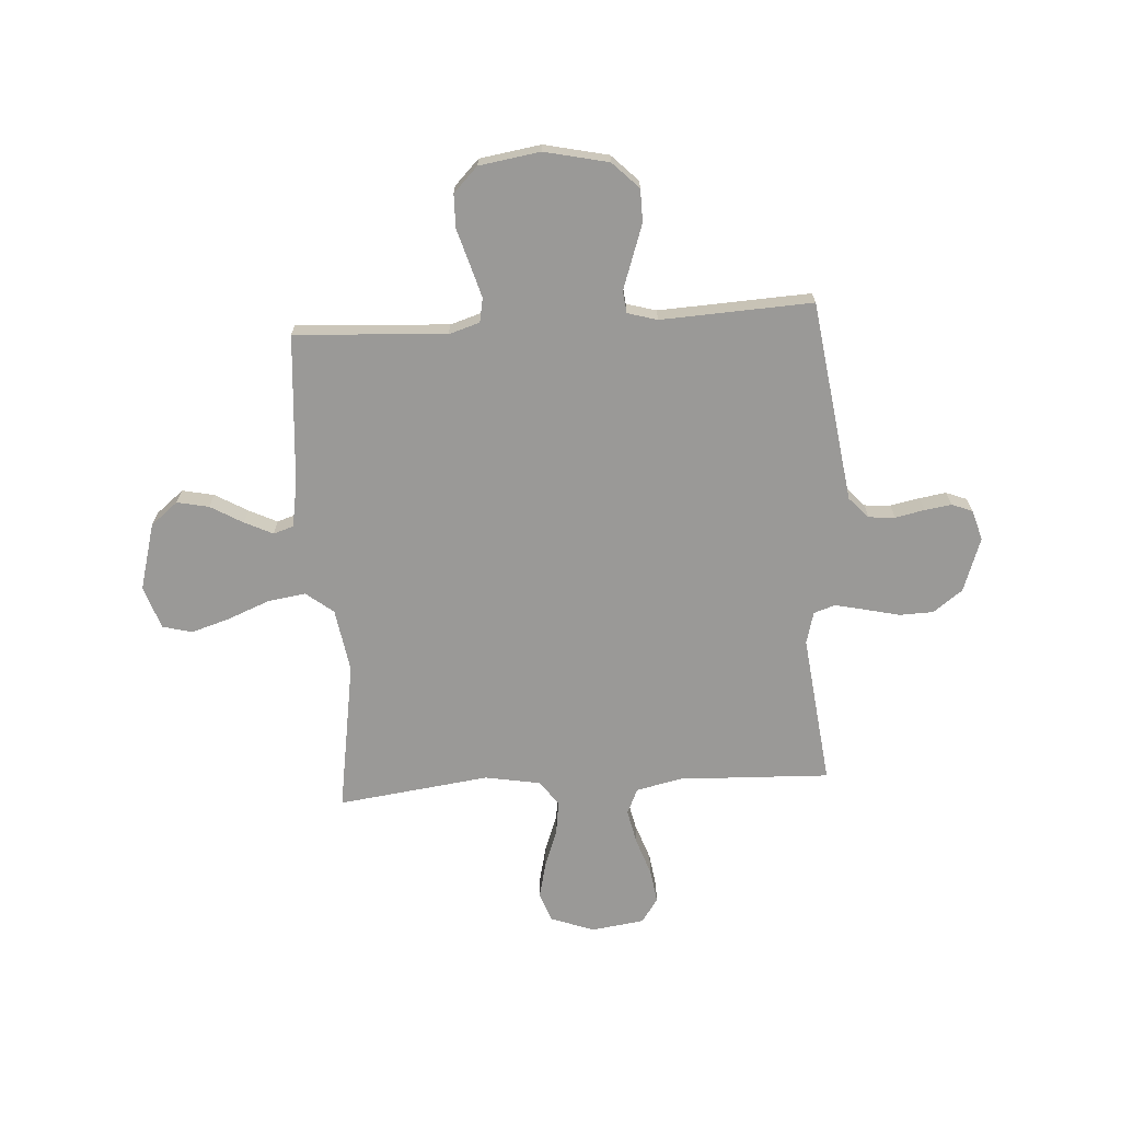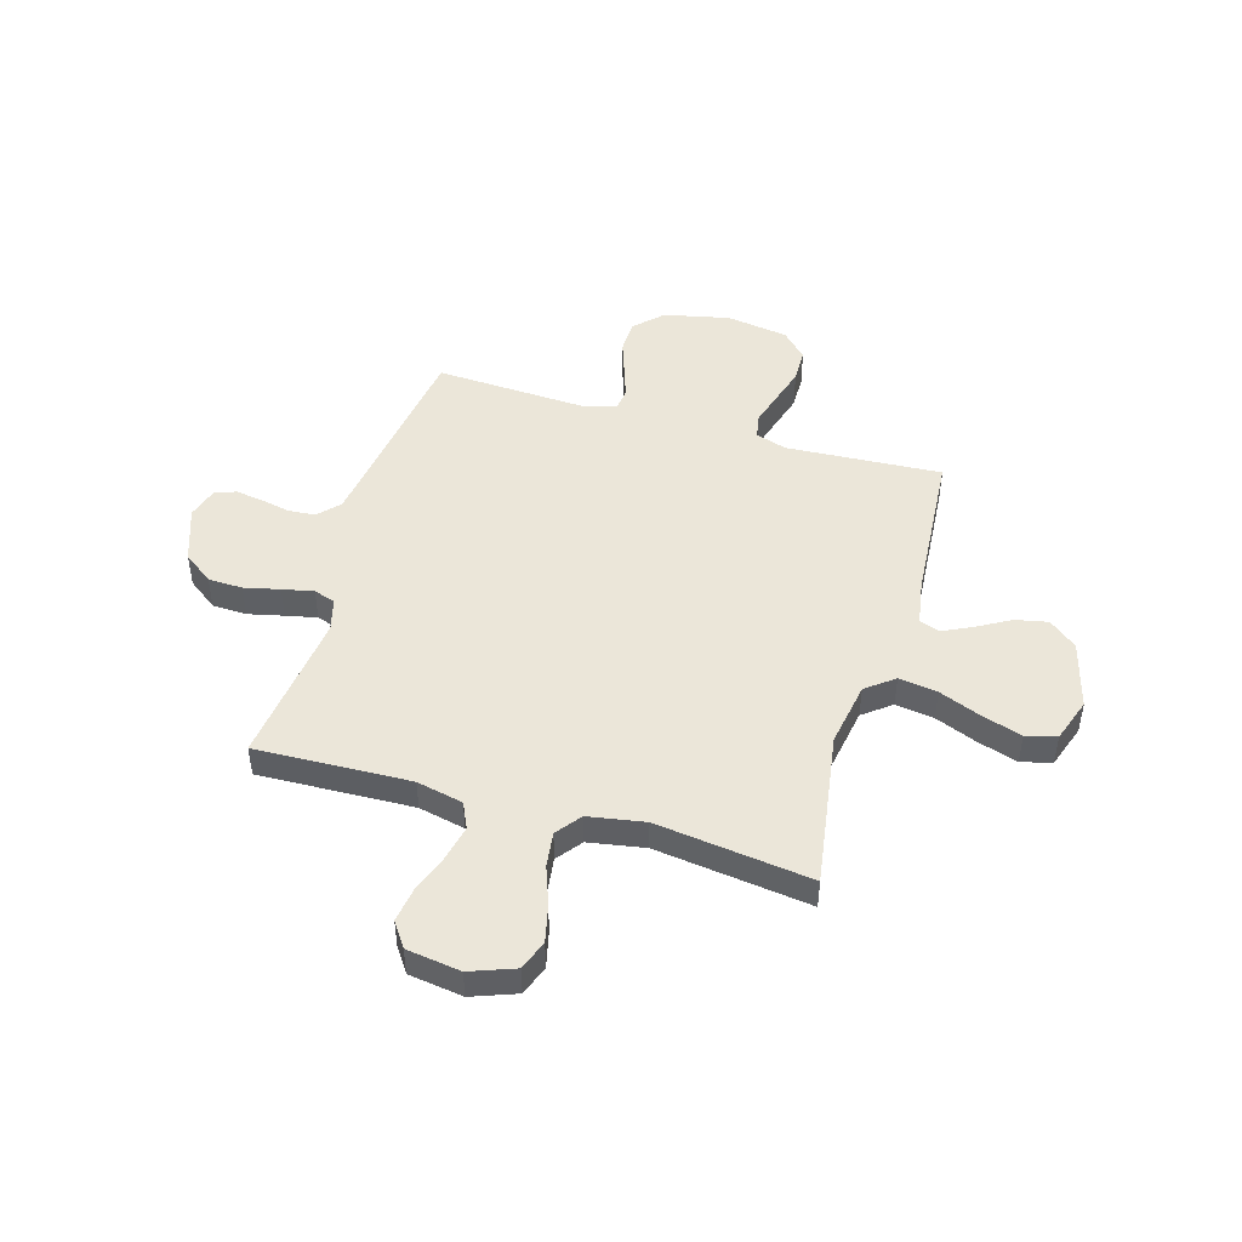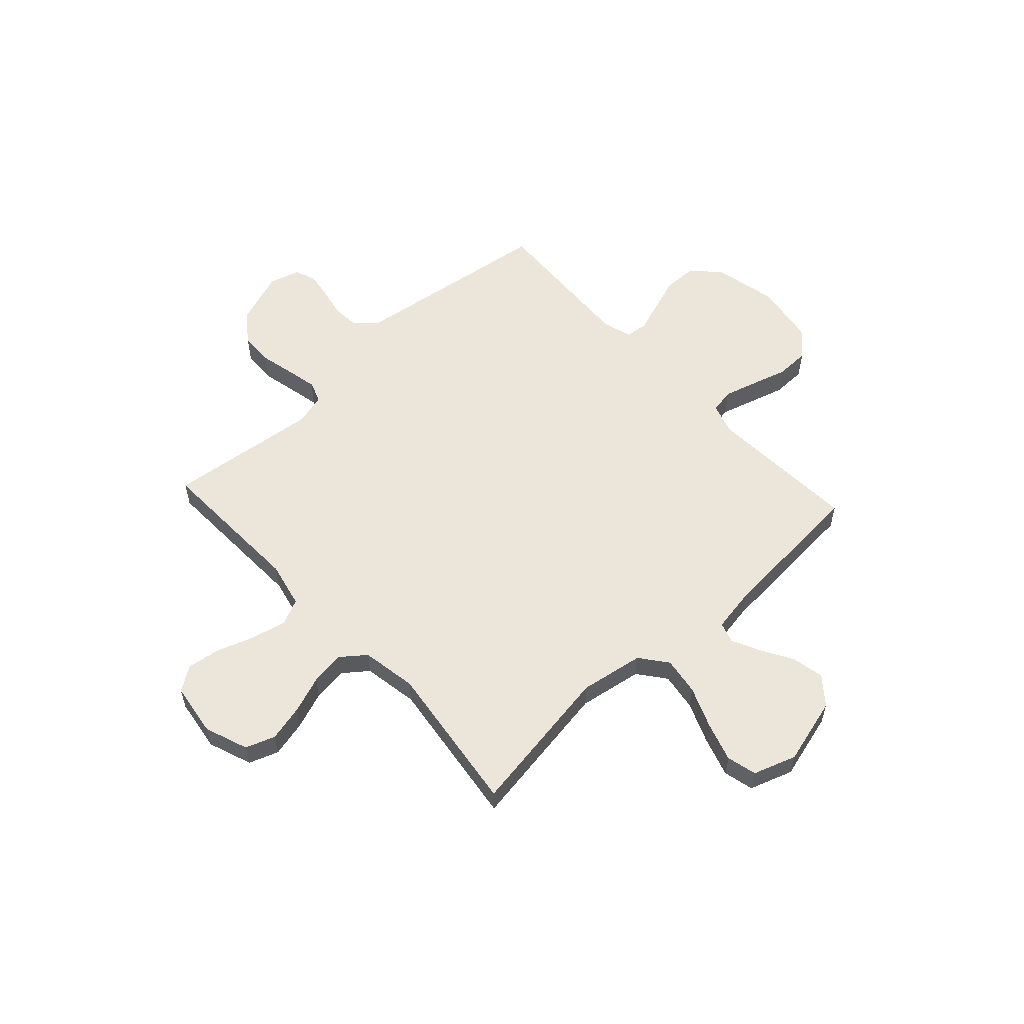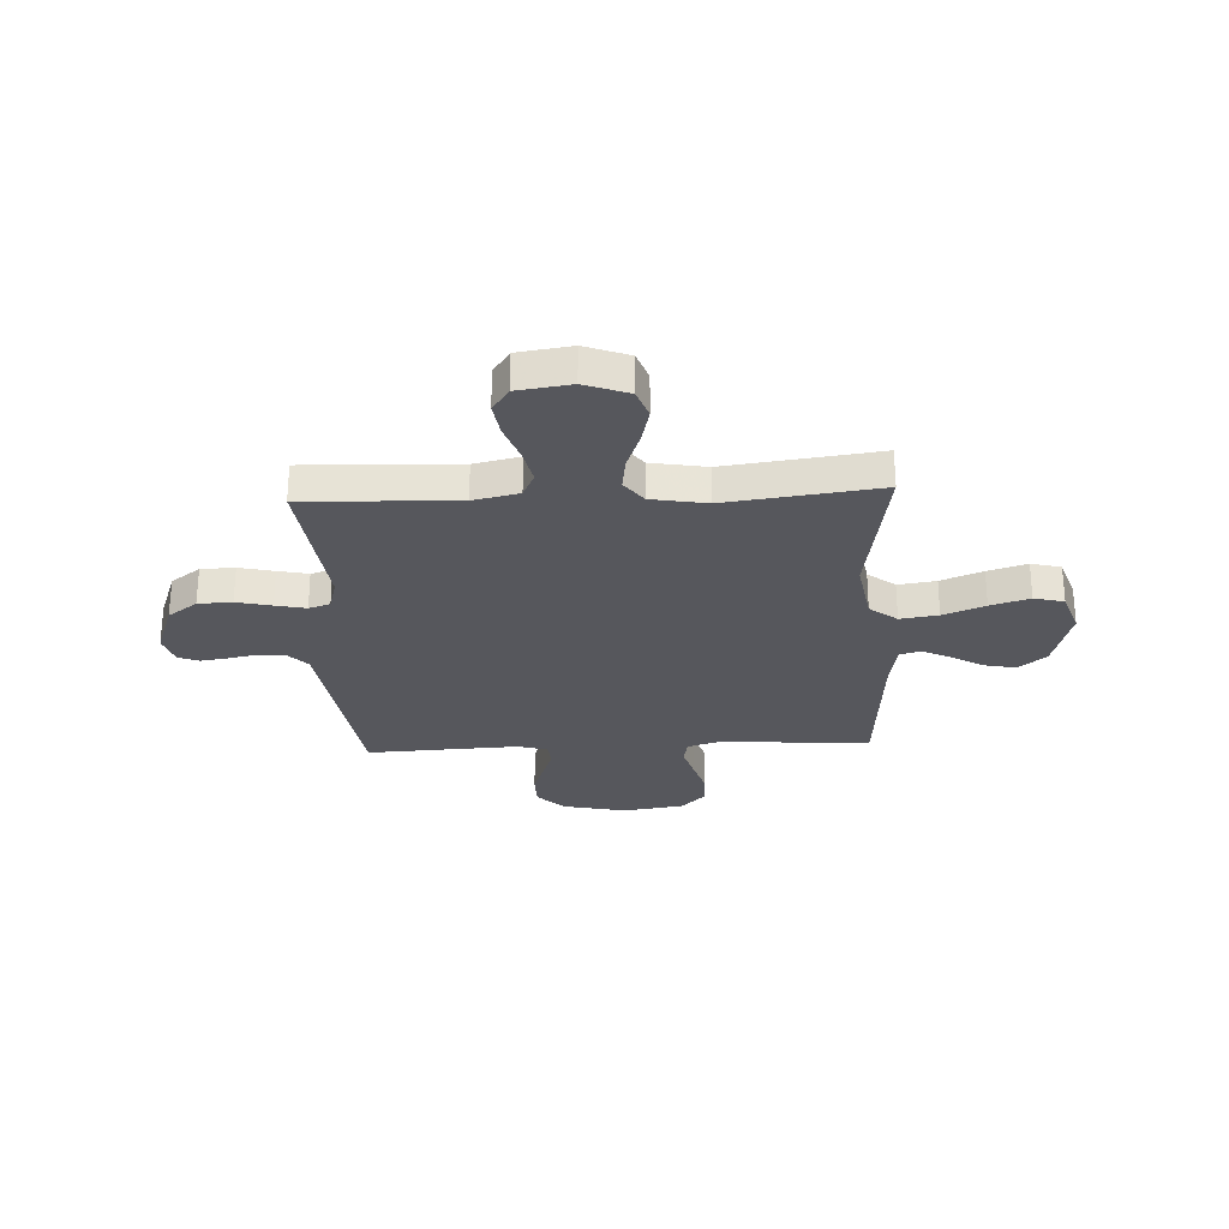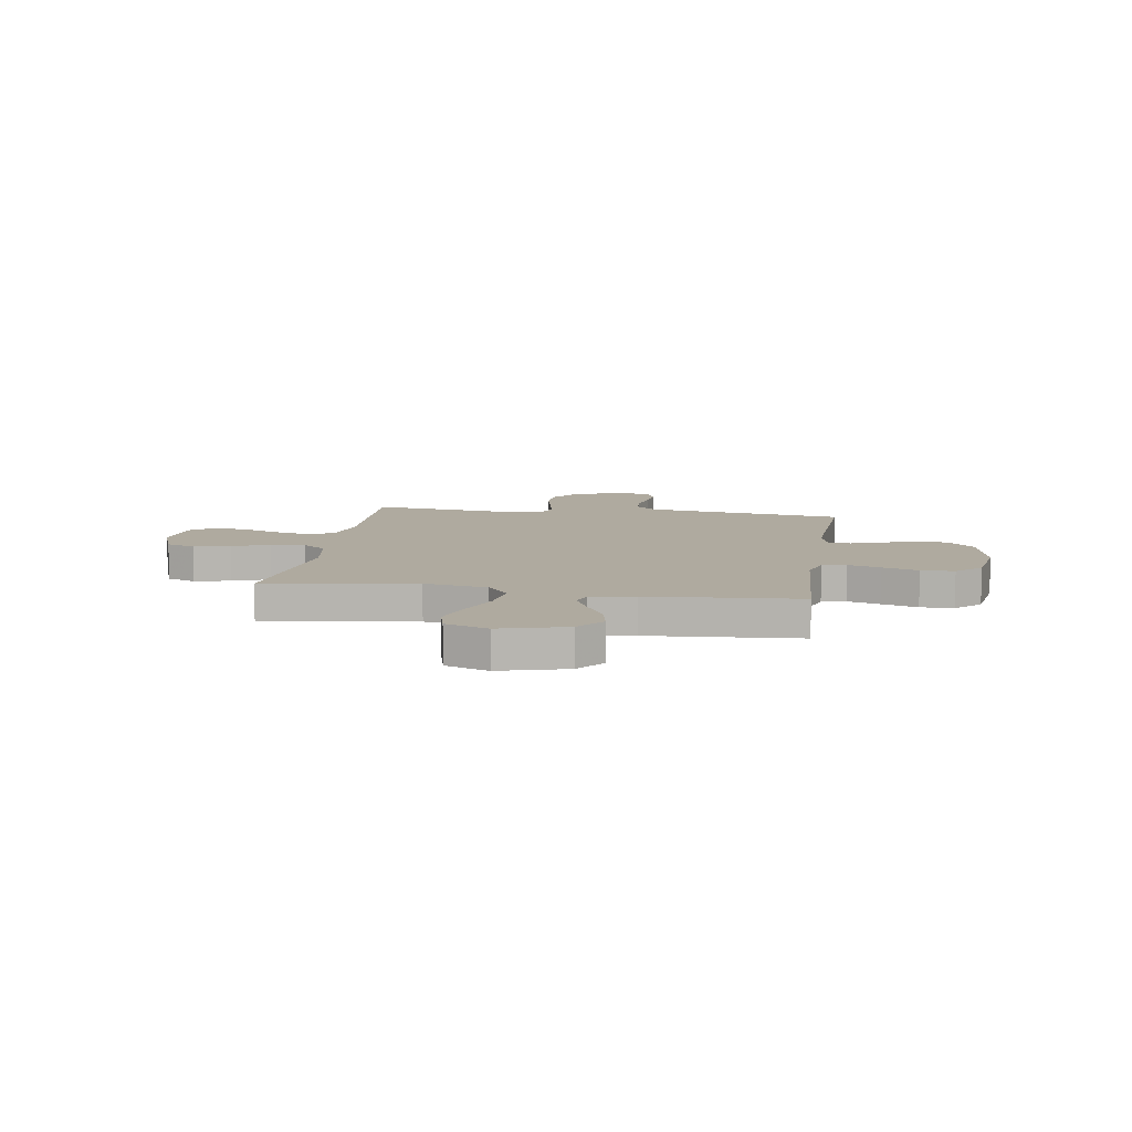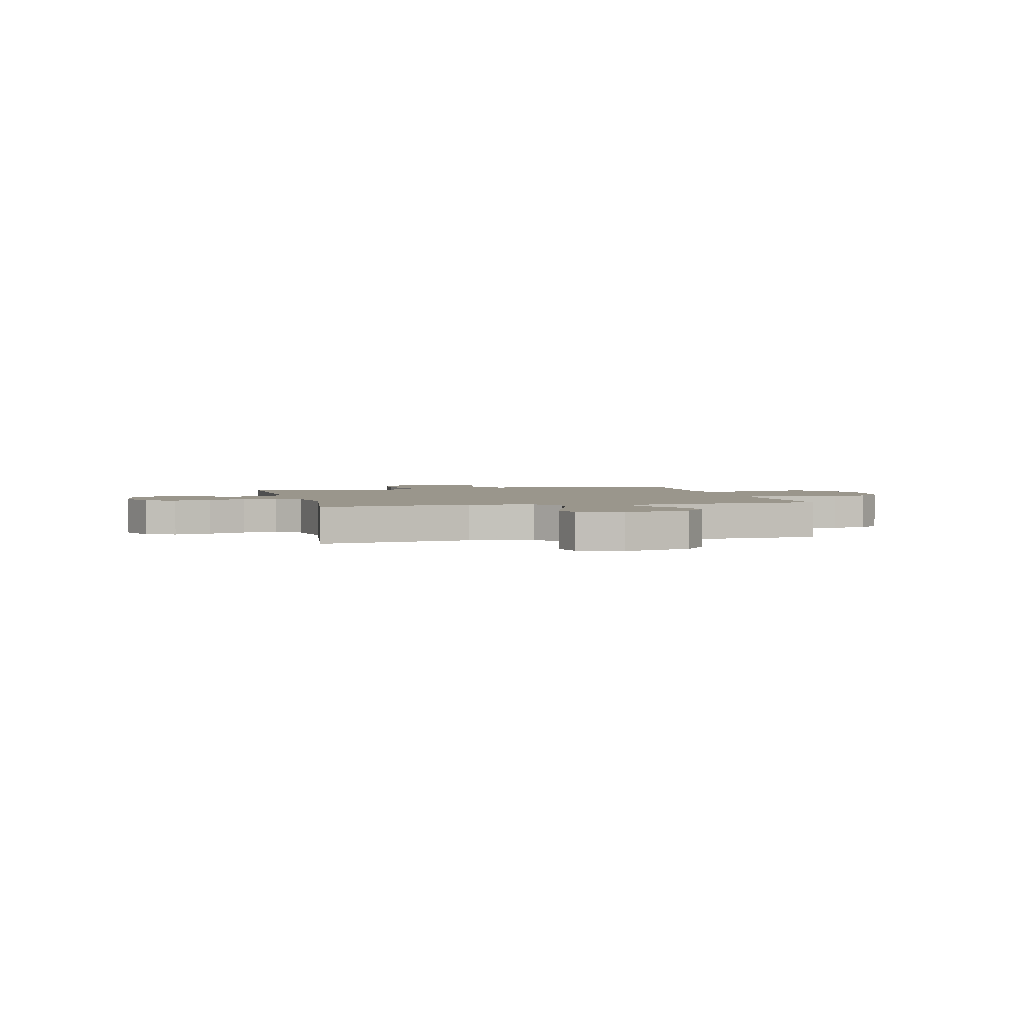
<metadata>
{"format":"obj","ext":"obj","renderer":"f3d","projection":"perspective","resolution":1024,"background":"white","views":[{"elev":-68.9,"azim":93.6,"up":"+Y"},{"elev":47.2,"azim":-73.6,"up":"+Y"},{"elev":57.2,"azim":-42.6,"up":"+Y"},{"elev":-27.6,"azim":-87.3,"up":"+Y"},{"elev":9.5,"azim":8.9,"up":"+Y"},{"elev":2.5,"azim":-13.7,"up":"+Y"}]}
</metadata>
<code>
v -0.5 0.07 0.5
v -0.2 0.07 0.453
v -0.074 0.07 0.474
v -0.032 0.07 0.528
v -0.043 0.07 0.603
v -0.076 0.07 0.685
v -0.1 0.07 0.762
v -0.085 0.07 0.821
v 0 0.07 0.85
v 0.132 0.07 0.814
v 0.176 0.07 0.76
v 0.163 0.07 0.697
v 0.126 0.07 0.633
v 0.099 0.07 0.577
v 0.112 0.07 0.537
v 0.2 0.07 0.522
v 0.5 0.07 0.5
v 0.482 0.07 0.2
v 0.501 0.07 0.139
v 0.549 0.07 0.13
v 0.614 0.07 0.149
v 0.685 0.07 0.17
v 0.751 0.07 0.169
v 0.8 0.07 0.121
v 0.819 0.07 0
v 0.791 0.07 -0.127
v 0.739 0.07 -0.179
v 0.674 0.07 -0.18
v 0.607 0.07 -0.157
v 0.546 0.07 -0.136
v 0.502 0.07 -0.141
v 0.485 0.07 -0.2
v 0.5 0.07 -0.5
v 0.2 0.07 -0.542
v 0.101 0.07 -0.556
v 0.06 0.07 -0.594
v 0.056 0.07 -0.646
v 0.068 0.07 -0.704
v 0.076 0.07 -0.757
v 0.06 0.07 -0.798
v 0 0.07 -0.816
v -0.107 0.07 -0.778
v -0.15 0.07 -0.72
v -0.152 0.07 -0.653
v -0.136 0.07 -0.584
v -0.123 0.07 -0.524
v -0.137 0.07 -0.482
v -0.2 0.07 -0.465
v -0.5 0.07 -0.5
v -0.489 0.07 -0.2
v -0.509 0.07 -0.11
v -0.559 0.07 -0.087
v -0.628 0.07 -0.102
v -0.702 0.07 -0.128
v -0.769 0.07 -0.138
v -0.817 0.07 -0.105
v -0.832 0.07 0
v -0.8 0.07 0.086
v -0.742 0.07 0.107
v -0.67 0.07 0.09
v -0.596 0.07 0.063
v -0.528 0.07 0.054
v -0.48 0.07 0.091
v -0.461 0.07 0.2
v -0.5 0 0.5
v -0.2 0 0.453
v -0.074 0 0.474
v -0.032 0 0.528
v -0.043 0 0.603
v -0.076 0 0.685
v -0.1 0 0.762
v -0.085 0 0.821
v 0 0 0.85
v 0.132 0 0.814
v 0.176 0 0.76
v 0.163 0 0.697
v 0.126 0 0.633
v 0.099 0 0.577
v 0.112 0 0.537
v 0.2 0 0.522
v 0.5 0 0.5
v 0.482 0 0.2
v 0.501 0 0.139
v 0.549 0 0.13
v 0.614 0 0.149
v 0.685 0 0.17
v 0.751 0 0.169
v 0.8 0 0.121
v 0.819 0 0
v 0.791 0 -0.127
v 0.739 0 -0.179
v 0.674 0 -0.18
v 0.607 0 -0.157
v 0.546 0 -0.136
v 0.502 0 -0.141
v 0.485 0 -0.2
v 0.5 0 -0.5
v 0.2 0 -0.542
v 0.101 0 -0.556
v 0.06 0 -0.594
v 0.056 0 -0.646
v 0.068 0 -0.704
v 0.076 0 -0.757
v 0.06 0 -0.798
v 0 0 -0.816
v -0.107 0 -0.778
v -0.15 0 -0.72
v -0.152 0 -0.653
v -0.136 0 -0.584
v -0.123 0 -0.524
v -0.137 0 -0.482
v -0.2 0 -0.465
v -0.5 0 -0.5
v -0.489 0 -0.2
v -0.509 0 -0.11
v -0.559 0 -0.087
v -0.628 0 -0.102
v -0.702 0 -0.128
v -0.769 0 -0.138
v -0.817 0 -0.105
v -0.832 0 0
v -0.8 0 0.086
v -0.742 0 0.107
v -0.67 0 0.09
v -0.596 0 0.063
v -0.528 0 0.054
v -0.48 0 0.091
v -0.461 0 0.2
f 59 60 61
f 58 59 61
f 57 58 61
f 56 57 61
f 55 56 61
f 54 55 61
f 53 54 61
f 52 53 61 62
f 51 52 62 63
f 48 49 50
f 51 63 64
f 50 51 64
f 48 50 64
f 47 48 64
f 43 44 45
f 42 43 45
f 41 42 45
f 40 41 45
f 39 40 45
f 38 39 45
f 37 38 45
f 36 37 45 46
f 35 36 46 47
f 32 33 34
f 64 1 2
f 47 64 2
f 35 47 2
f 34 35 2
f 32 34 2
f 31 32 2
f 28 29 30
f 27 28 30
f 26 27 30
f 25 26 30
f 24 25 30
f 23 24 30
f 22 23 30
f 21 22 30
f 16 17 18
f 15 16 18 19
f 11 12 13
f 10 11 13
f 9 10 13
f 8 9 13
f 7 8 13
f 6 7 13
f 5 6 13
f 4 5 13 14
f 3 4 14 15
f 31 2 3
f 20 21 30 31
f 19 20 31
f 3 15 19 31
f 125 124 123
f 125 123 122
f 125 122 121
f 125 121 120
f 125 120 119
f 125 119 118
f 125 118 117
f 126 125 117 116
f 127 126 116 115
f 114 113 112
f 128 127 115
f 128 115 114
f 128 114 112
f 128 112 111
f 109 108 107
f 109 107 106
f 109 106 105
f 109 105 104
f 109 104 103
f 109 103 102
f 109 102 101
f 110 109 101 100
f 111 110 100 99
f 98 97 96
f 66 65 128
f 66 128 111
f 66 111 99
f 66 99 98
f 66 98 96
f 66 96 95
f 94 93 92
f 94 92 91
f 94 91 90
f 94 90 89
f 94 89 88
f 94 88 87
f 94 87 86
f 94 86 85
f 82 81 80
f 83 82 80 79
f 77 76 75
f 77 75 74
f 77 74 73
f 77 73 72
f 77 72 71
f 77 71 70
f 77 70 69
f 78 77 69 68
f 79 78 68 67
f 67 66 95
f 95 94 85 84
f 95 84 83
f 95 83 79 67
f 1 65 66 2
f 2 66 67 3
f 3 67 68 4
f 4 68 69 5
f 5 69 70 6
f 6 70 71 7
f 7 71 72 8
f 8 72 73 9
f 9 73 74 10
f 10 74 75 11
f 11 75 76 12
f 12 76 77 13
f 13 77 78 14
f 14 78 79 15
f 15 79 80 16
f 16 80 81 17
f 17 81 82 18
f 18 82 83 19
f 19 83 84 20
f 20 84 85 21
f 21 85 86 22
f 22 86 87 23
f 23 87 88 24
f 24 88 89 25
f 25 89 90 26
f 26 90 91 27
f 27 91 92 28
f 28 92 93 29
f 29 93 94 30
f 30 94 95 31
f 31 95 96 32
f 32 96 97 33
f 33 97 98 34
f 34 98 99 35
f 35 99 100 36
f 36 100 101 37
f 37 101 102 38
f 38 102 103 39
f 39 103 104 40
f 40 104 105 41
f 41 105 106 42
f 42 106 107 43
f 43 107 108 44
f 44 108 109 45
f 45 109 110 46
f 46 110 111 47
f 47 111 112 48
f 48 112 113 49
f 49 113 114 50
f 50 114 115 51
f 51 115 116 52
f 52 116 117 53
f 53 117 118 54
f 54 118 119 55
f 55 119 120 56
f 56 120 121 57
f 57 121 122 58
f 58 122 123 59
f 59 123 124 60
f 60 124 125 61
f 61 125 126 62
f 62 126 127 63
f 63 127 128 64
f 64 128 65 1

</code>
